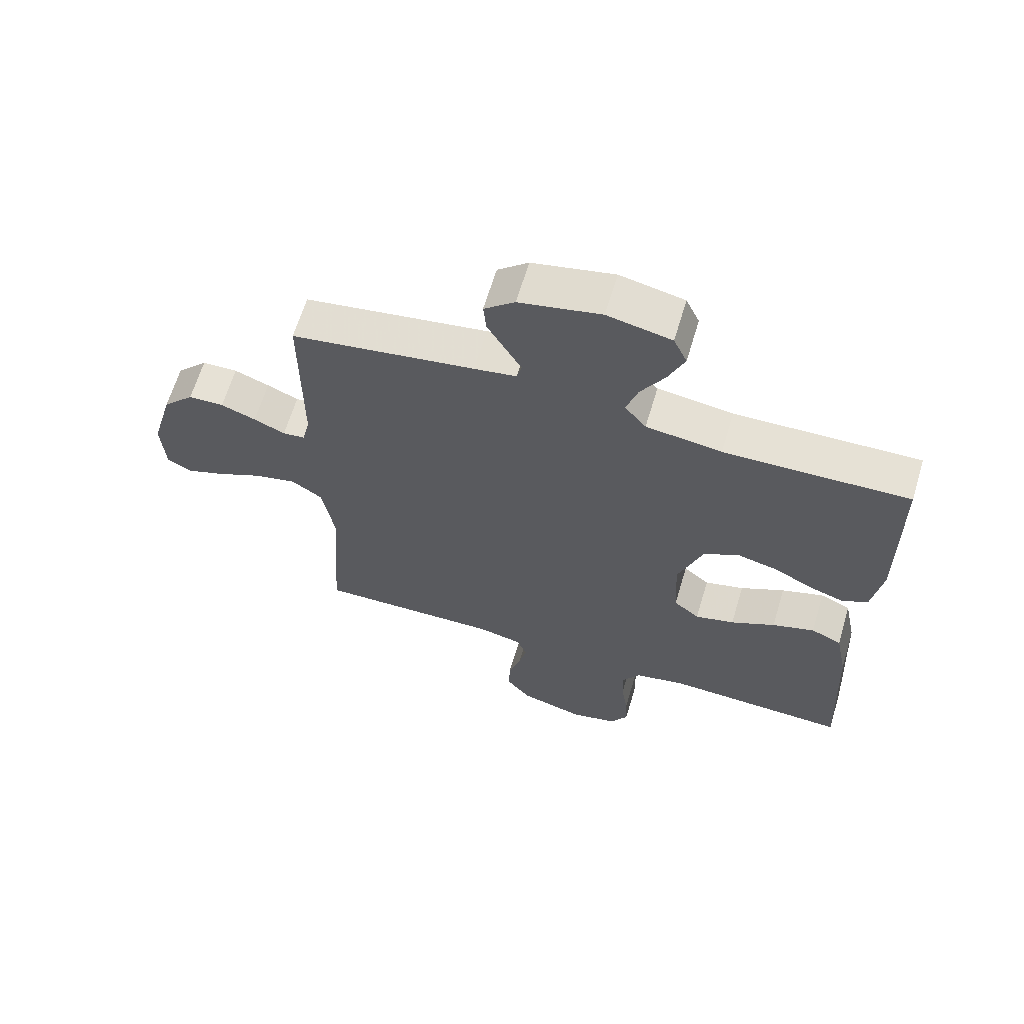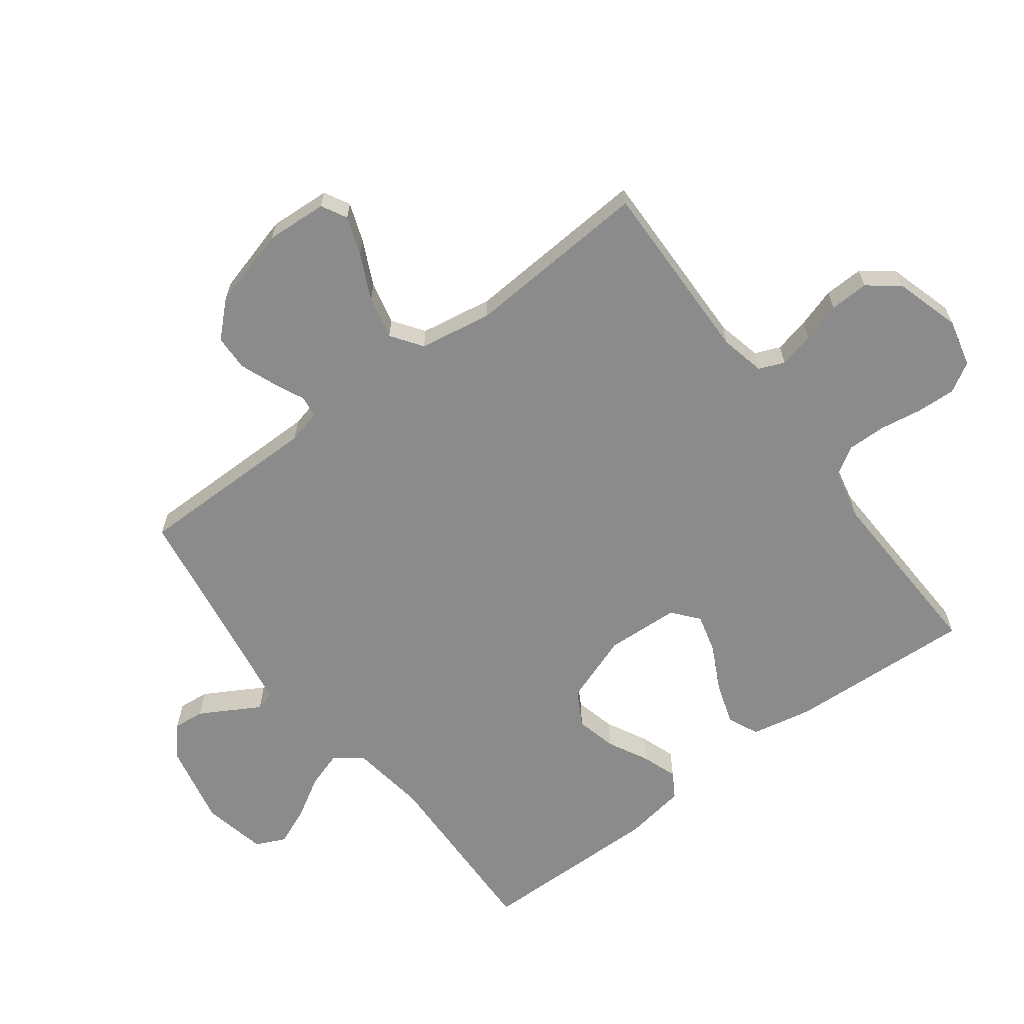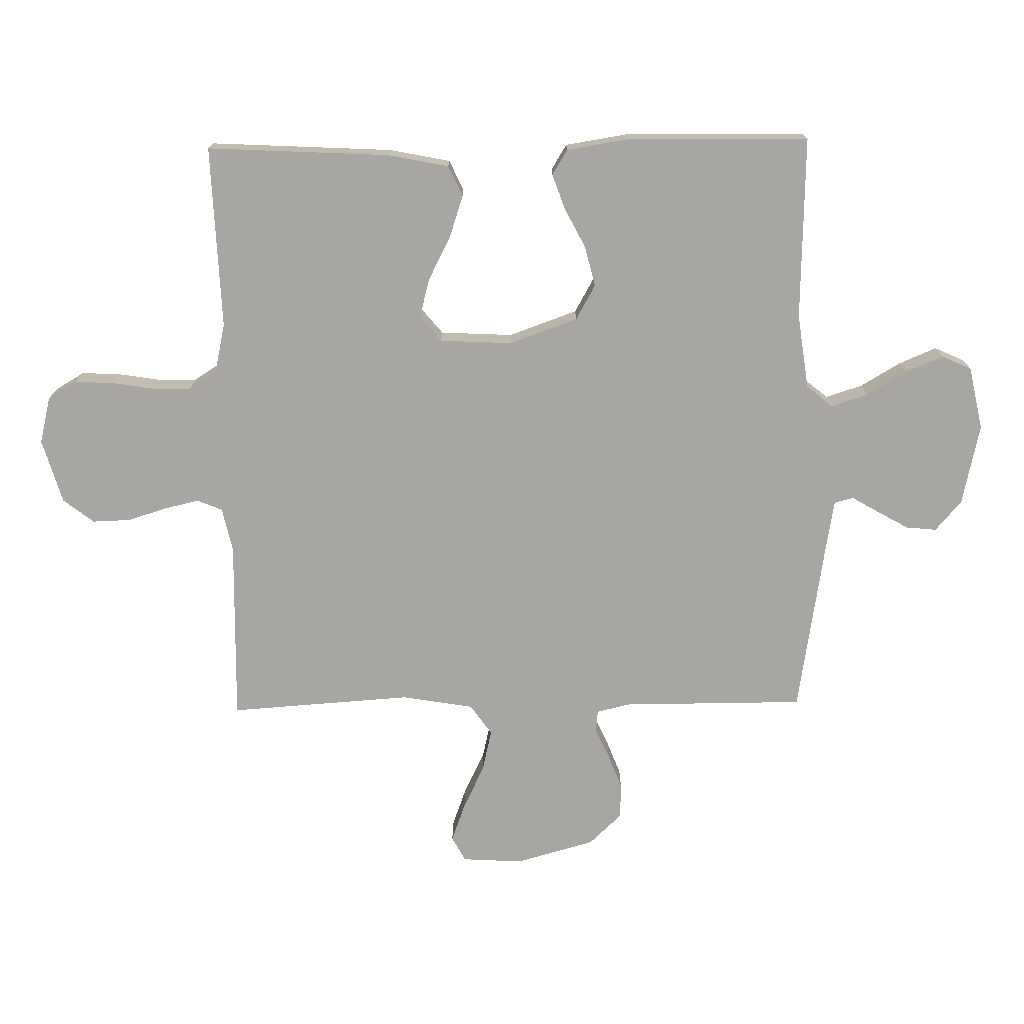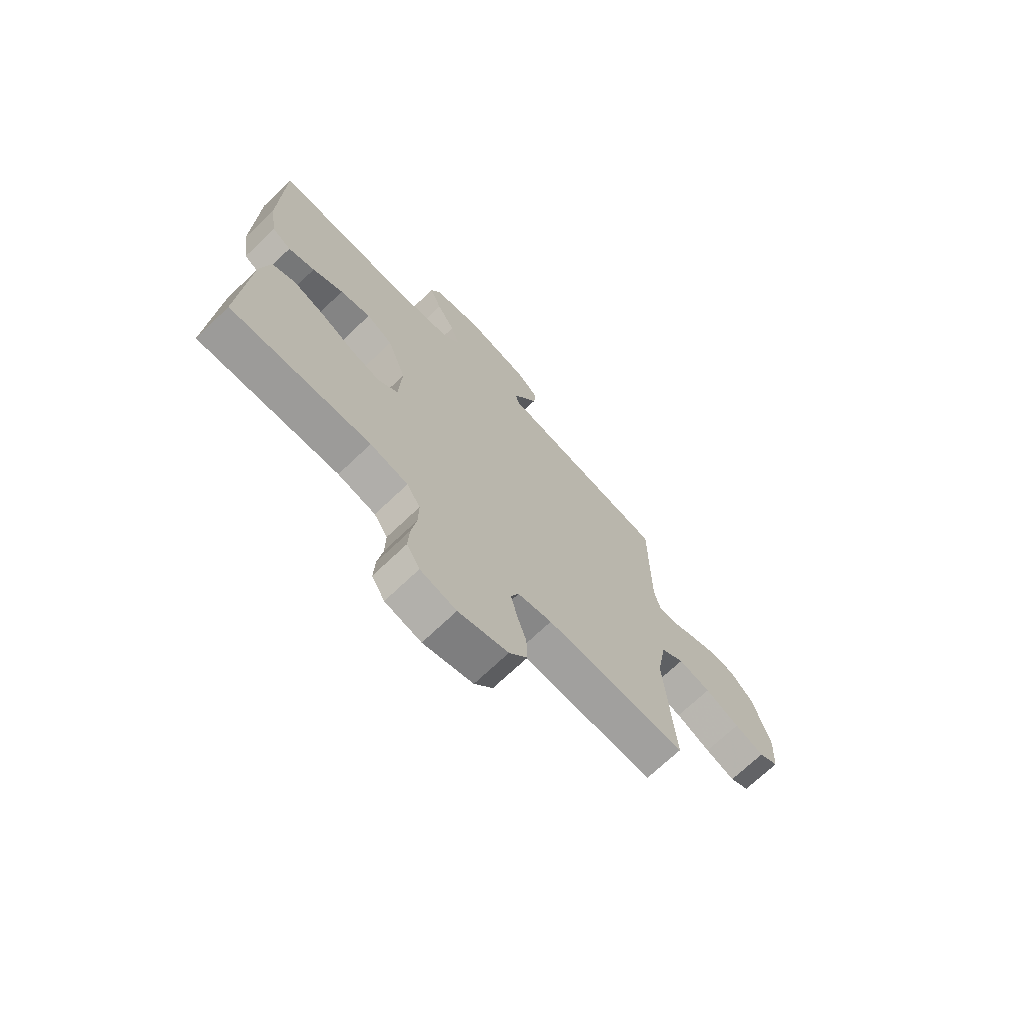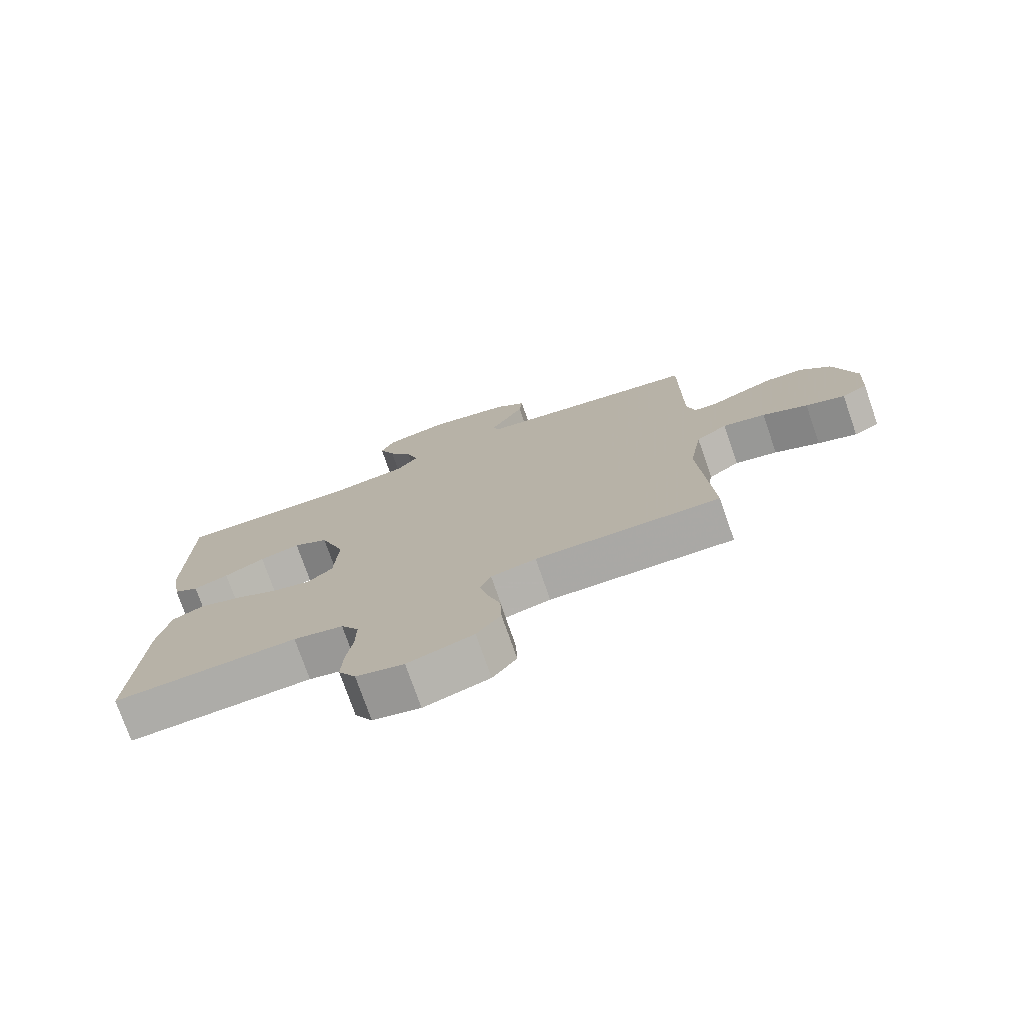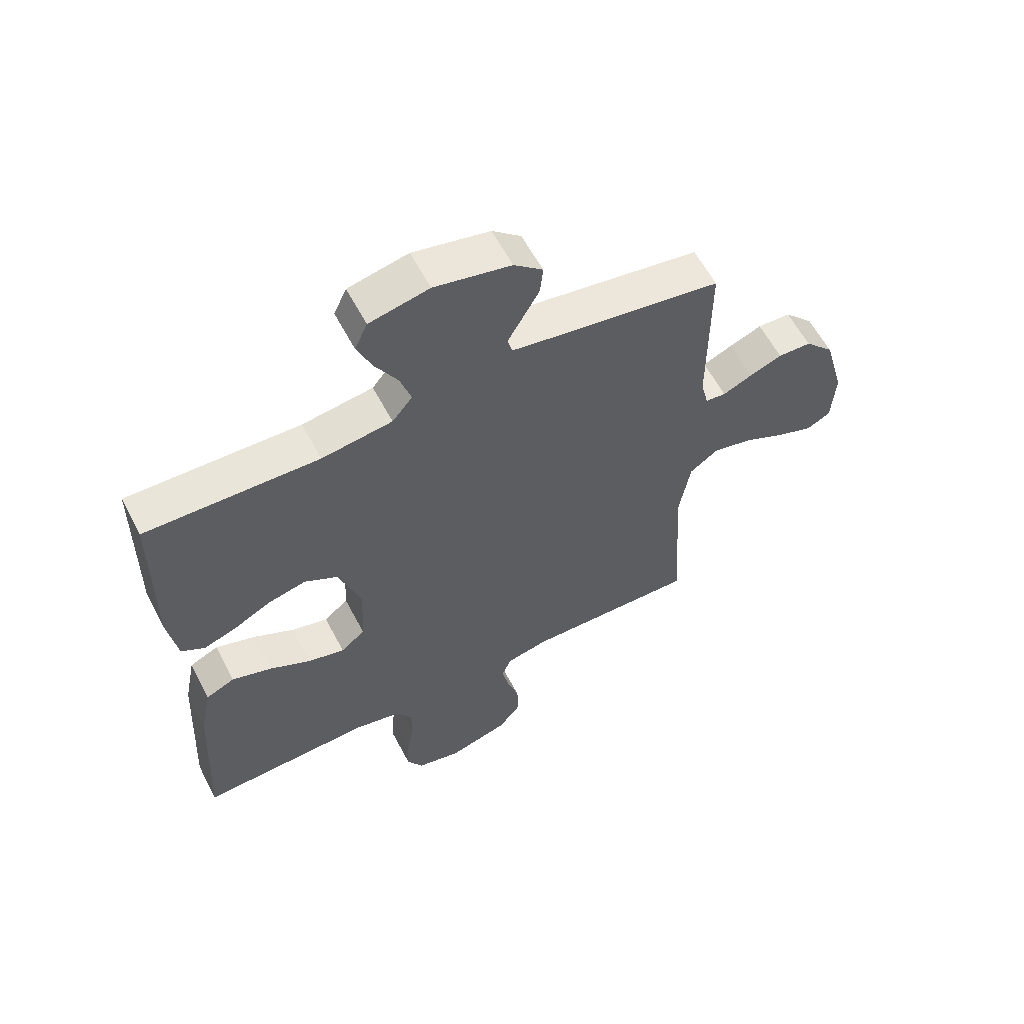
<metadata>
{"format":"obj","ext":"obj","renderer":"f3d","projection":"perspective","resolution":1024,"background":"white","views":[{"elev":64.4,"azim":-163.3,"up":"+Z"},{"elev":-63.9,"azim":127.0,"up":"+Y"},{"elev":-74.1,"azim":-89.1,"up":"+Y"},{"elev":-71.0,"azim":-46.4,"up":"+Z"},{"elev":-75.7,"azim":19.2,"up":"+Z"},{"elev":59.8,"azim":-27.6,"up":"+Z"}]}
</metadata>
<code>
v -0.5 0.07 -0.5
v -0.484 0.07 -0.2
v -0.464 0.07 -0.1
v -0.414 0.07 -0.077
v -0.345 0.07 -0.1
v -0.273 0.07 -0.137
v -0.209 0.07 -0.154
v -0.167 0.07 -0.119
v -0.161 0.07 0
v -0.201 0.07 0.112
v -0.258 0.07 0.144
v -0.324 0.07 0.128
v -0.39 0.07 0.094
v -0.447 0.07 0.074
v -0.488 0.07 0.099
v -0.504 0.07 0.2
v -0.5 0.07 0.5
v -0.2 0.07 0.491
v -0.077 0.07 0.508
v -0.042 0.07 0.551
v -0.061 0.07 0.611
v -0.1 0.07 0.677
v -0.126 0.07 0.739
v -0.104 0.07 0.787
v 0 0.07 0.809
v 0.133 0.07 0.78
v 0.183 0.07 0.737
v 0.178 0.07 0.687
v 0.149 0.07 0.636
v 0.123 0.07 0.591
v 0.131 0.07 0.56
v 0.2 0.07 0.548
v 0.5 0.07 0.5
v 0.5 0.07 0.2
v 0.513 0.07 0.145
v 0.549 0.07 0.141
v 0.6 0.07 0.164
v 0.657 0.07 0.186
v 0.715 0.07 0.184
v 0.766 0.07 0.13
v 0.802 0.07 0
v 0.796 0.07 -0.099
v 0.755 0.07 -0.121
v 0.692 0.07 -0.098
v 0.619 0.07 -0.063
v 0.55 0.07 -0.047
v 0.5 0.07 -0.082
v 0.48 0.07 -0.2
v 0.5 0.07 -0.5
v 0.2 0.07 -0.493
v 0.127 0.07 -0.509
v 0.11 0.07 -0.55
v 0.123 0.07 -0.607
v 0.143 0.07 -0.671
v 0.145 0.07 -0.734
v 0.106 0.07 -0.784
v 0 0.07 -0.815
v -0.077 0.07 -0.796
v -0.105 0.07 -0.748
v -0.102 0.07 -0.685
v -0.091 0.07 -0.616
v -0.09 0.07 -0.553
v -0.119 0.07 -0.507
v -0.2 0.07 -0.489
v -0.5 0 -0.5
v -0.484 0 -0.2
v -0.464 0 -0.1
v -0.414 0 -0.077
v -0.345 0 -0.1
v -0.273 0 -0.137
v -0.209 0 -0.154
v -0.167 0 -0.119
v -0.161 0 0
v -0.201 0 0.112
v -0.258 0 0.144
v -0.324 0 0.128
v -0.39 0 0.094
v -0.447 0 0.074
v -0.488 0 0.099
v -0.504 0 0.2
v -0.5 0 0.5
v -0.2 0 0.491
v -0.077 0 0.508
v -0.042 0 0.551
v -0.061 0 0.611
v -0.1 0 0.677
v -0.126 0 0.739
v -0.104 0 0.787
v 0 0 0.809
v 0.133 0 0.78
v 0.183 0 0.737
v 0.178 0 0.687
v 0.149 0 0.636
v 0.123 0 0.591
v 0.131 0 0.56
v 0.2 0 0.548
v 0.5 0 0.5
v 0.5 0 0.2
v 0.513 0 0.145
v 0.549 0 0.141
v 0.6 0 0.164
v 0.657 0 0.186
v 0.715 0 0.184
v 0.766 0 0.13
v 0.802 0 0
v 0.796 0 -0.099
v 0.755 0 -0.121
v 0.692 0 -0.098
v 0.619 0 -0.063
v 0.55 0 -0.047
v 0.5 0 -0.082
v 0.48 0 -0.2
v 0.5 0 -0.5
v 0.2 0 -0.493
v 0.127 0 -0.509
v 0.11 0 -0.55
v 0.123 0 -0.607
v 0.143 0 -0.671
v 0.145 0 -0.734
v 0.106 0 -0.784
v 0 0 -0.815
v -0.077 0 -0.796
v -0.105 0 -0.748
v -0.102 0 -0.685
v -0.091 0 -0.616
v -0.09 0 -0.553
v -0.119 0 -0.507
v -0.2 0 -0.489
f 59 60 61
f 58 59 61
f 57 58 61
f 56 57 61
f 55 56 61
f 54 55 61
f 53 54 61
f 52 53 61 62
f 51 52 62 63
f 48 49 50
f 51 63 64
f 50 51 64
f 48 50 64
f 47 48 64
f 43 44 45
f 42 43 45
f 41 42 45
f 40 41 45
f 39 40 45
f 38 39 45
f 37 38 45
f 36 37 45
f 35 36 45 46
f 47 64 1
f 46 47 1
f 35 46 1
f 34 35 1
f 28 29 30
f 27 28 30
f 26 27 30
f 25 26 30
f 24 25 30
f 23 24 30
f 22 23 30
f 21 22 30
f 20 21 30 31
f 19 20 31 32
f 16 17 18
f 15 16 18
f 14 15 18
f 13 14 18
f 12 13 18
f 11 12 18 19
f 32 33 34
f 19 32 34
f 11 19 34
f 10 11 34
f 4 5 6
f 3 4 6
f 2 3 6
f 1 2 6
f 1 6 7
f 34 1 7 8
f 9 10 34
f 8 9 34
f 125 124 123
f 125 123 122
f 125 122 121
f 125 121 120
f 125 120 119
f 125 119 118
f 125 118 117
f 126 125 117 116
f 127 126 116 115
f 114 113 112
f 128 127 115
f 128 115 114
f 128 114 112
f 128 112 111
f 109 108 107
f 109 107 106
f 109 106 105
f 109 105 104
f 109 104 103
f 109 103 102
f 109 102 101
f 109 101 100
f 110 109 100 99
f 65 128 111
f 65 111 110
f 65 110 99
f 65 99 98
f 94 93 92
f 94 92 91
f 94 91 90
f 94 90 89
f 94 89 88
f 94 88 87
f 94 87 86
f 94 86 85
f 95 94 85 84
f 96 95 84 83
f 82 81 80
f 82 80 79
f 82 79 78
f 82 78 77
f 82 77 76
f 83 82 76 75
f 98 97 96
f 98 96 83
f 98 83 75
f 98 75 74
f 70 69 68
f 70 68 67
f 70 67 66
f 70 66 65
f 71 70 65
f 72 71 65 98
f 98 74 73
f 98 73 72
f 1 65 66 2
f 2 66 67 3
f 3 67 68 4
f 4 68 69 5
f 5 69 70 6
f 6 70 71 7
f 7 71 72 8
f 8 72 73 9
f 9 73 74 10
f 10 74 75 11
f 11 75 76 12
f 12 76 77 13
f 13 77 78 14
f 14 78 79 15
f 15 79 80 16
f 16 80 81 17
f 17 81 82 18
f 18 82 83 19
f 19 83 84 20
f 20 84 85 21
f 21 85 86 22
f 22 86 87 23
f 23 87 88 24
f 24 88 89 25
f 25 89 90 26
f 26 90 91 27
f 27 91 92 28
f 28 92 93 29
f 29 93 94 30
f 30 94 95 31
f 31 95 96 32
f 32 96 97 33
f 33 97 98 34
f 34 98 99 35
f 35 99 100 36
f 36 100 101 37
f 37 101 102 38
f 38 102 103 39
f 39 103 104 40
f 40 104 105 41
f 41 105 106 42
f 42 106 107 43
f 43 107 108 44
f 44 108 109 45
f 45 109 110 46
f 46 110 111 47
f 47 111 112 48
f 48 112 113 49
f 49 113 114 50
f 50 114 115 51
f 51 115 116 52
f 52 116 117 53
f 53 117 118 54
f 54 118 119 55
f 55 119 120 56
f 56 120 121 57
f 57 121 122 58
f 58 122 123 59
f 59 123 124 60
f 60 124 125 61
f 61 125 126 62
f 62 126 127 63
f 63 127 128 64
f 64 128 65 1

</code>
